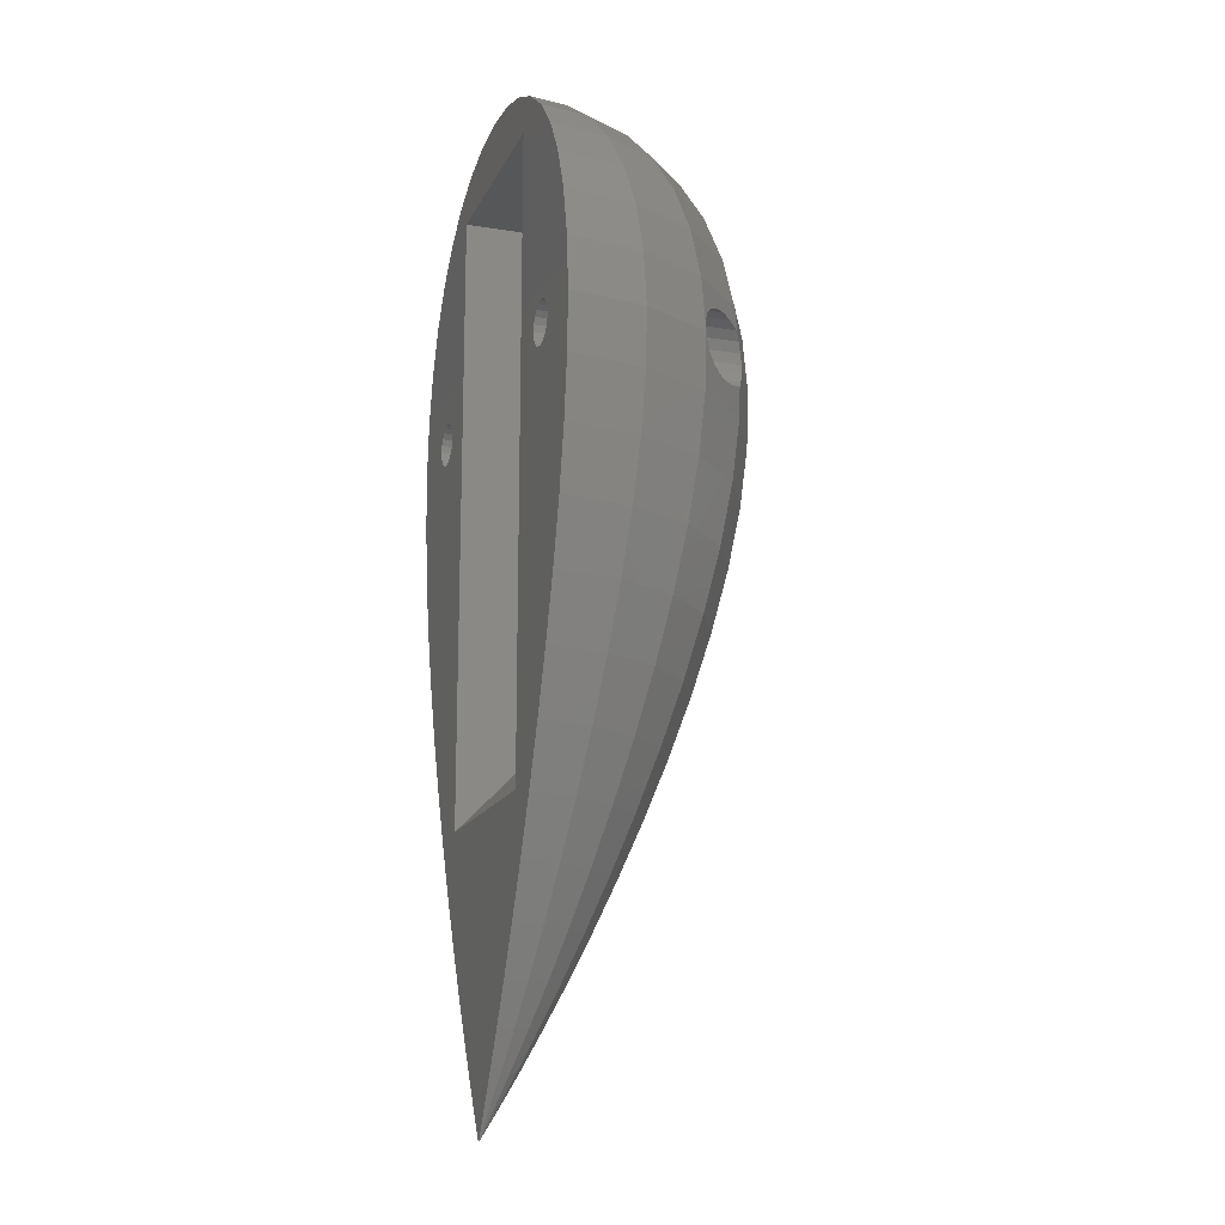
<metadata>
{"format":"stl","ext":"stl","renderer":"f3d","projection":"perspective","resolution":1024,"background":"white","views":[{"elev":-16.4,"azim":-108.6,"up":"+Y"}]}
</metadata>
<code>
# stl→obj: 446 verts, 896 faces
v -0.05299 -53.72 0.1631
v 0 -54 0
v 0 -53.72 0.1715
v -0.1008 -53.72 0.1387
v -0.1387 -53.72 0.1008
v -0.1631 -53.72 0.05299
v -0.1715 -53.72 0
v 0.1715 -53.72 0
v -0.2095 -52.87 0.6449
v 0 -52.87 0.678
v -0.3985 -52.87 0.5485
v -0.4626 -51.47 1.424
v 0 -51.47 1.497
v 0 -49.55 2.593
v -0.5485 -52.87 0.3985
v -0.6449 -52.87 0.2095
v -0.678 -52.87 0
v 0.678 -52.87 0
v -0.8012 -49.55 2.466
v -0.8799 -51.47 1.211
v -1.009 17.72 3.105
v 0 17.72 3.265
v 0 18 0
v -1.211 -51.47 0.8799
v -1.212 -47.12 3.729
v 0 -47.12 3.921
v -1.424 -51.47 0.4626
v -1.497 -51.47 0
v 1.497 -51.47 0
v -1.524 -49.55 2.098
v -1.678 -44.24 5.166
v 0 -44.24 5.432
v 0 -40.95 7.071
v -1.919 17.72 2.642
v -1.955 16.87 6.017
v 0 16.87 6.326
v -10.18 -11.25 14.02
v -5.076 -15.74 15.62
v -5.354 -11.25 16.48
v -5.521 -6.875 16.99
v -9.654 -15.74 13.29
v -10.38 1.29 14.29
v -5.206 4.947 16.02
v -9.903 4.947 13.63
v -5.457 1.29 16.79
v -9.977 -1.031 14.71
v -10.4 -2.5 0
v -7.5 13.5 0
v -7.5 -32.6 0
v -10.4 -2.5 6.3
v -9.5 -2.5 6.3
v -9.622 -1.727 6.3
v -9.622 -3.273 6.3
v -10.47 -0.5382 14.41
v -10.48 -2.006 0
v -10.48 -2.006 6.3
v -9.977 -1.031 6.3
v -10.48 -2.994 0
v -10.48 -2.994 6.3
v -9.977 -3.969 6.3
v -10.5 -6.875 14.45
v -9.977 -3.969 14.82
v -10.51 -33.33 0
v -8.784 -37.29 0
v -10 -33.33 3.249
v -10.53 -0.4775 14.34
v -10.53 -0.4775 6.3
v -10.53 -4.523 14.52
v -10.53 -4.523 6.3
v -10.54 -4.529 14.51
v -10.71 -1.56 0
v -10.71 -1.56 6.3
v -10.71 -3.44 0
v -10.71 -3.44 6.3
v -11.06 -1.206 0
v -11.06 -1.206 6.3
v -11.06 -3.794 0
v -11.06 -3.794 6.3
v -11.09 13.55 3.602
v -7.396 15.47 5.373
v -8.694 15.47 2.825
v -9.142 15.47 0
v -9.431 13.55 6.852
v -11.16 -24.75 8.11
v -7.174 -29.12 9.875
v -8.11 -24.75 11.16
v -9.875 -29.12 7.174
v -11.18 11.12 8.12
v -6.852 13.55 9.431
v -8.12 11.12 11.18
v -11.23 -0.1224 13.6
v -11.23 -0.1224 6.3
v -11.23 -4.878 13.81
v -11.23 -4.878 6.3
v -11.51 -0.9783 0
v -11.51 -0.9783 6.3
v -11.51 -4.022 0
v -11.51 -4.022 6.3
v -11.61 -29.12 3.772
v -8.506 -33.33 6.18
v -11.66 13.55 0
v -12 -0.9 0
v -12 -0.9 6.3
v -12 0 6.3
v -12 -4.1 0
v -12 -4.1 6.3
v -12 -5 13.03
v -12 -5 6.3
v -12 0 12.82
v -12.21 -29.12 0
v -12.32 -20.26 8.95
v -8.95 -20.26 12.32
v -12.49 -0.9783 0
v -12.49 -0.9783 6.3
v -12.49 -4.022 0
v -12.49 -4.022 6.3
v -12.59 8.243 9.145
v -9.145 8.243 12.59
v -12.77 -0.1224 12.06
v -12.77 -0.1224 6.3
v -12.77 -4.878 12.27
v -12.77 -4.878 6.3
v -12.94 -1.206 0
v -12.94 -1.206 6.3
v -12.94 -3.794 0
v -12.94 -3.794 6.3
v -13.12 -24.75 4.264
v -13.14 11.12 4.269
v -13.29 -15.74 9.654
v -13.29 -1.56 0
v -13.29 -1.56 6.3
v -13.29 -3.44 0
v -13.29 -3.44 6.3
v -13.47 -0.4775 11.4
v -13.47 -0.4775 6.3
v -13.47 -4.523 11.58
v -13.47 -4.523 6.3
v -13.52 -2.006 0
v -13.52 -2.006 6.3
v -13.52 -2.994 0
v -13.52 -2.994 6.3
v -13.6 -2.5 0
v -13.6 -2.5 6.3
v -13.63 4.947 9.903
v -13.8 -24.75 0
v -13.81 11.12 0
v -14.02 -11.25 10.18
v -14.02 -1.031 10.92
v -14.02 -1.031 6.3
v -14.02 -3.969 11.05
v -14.02 -3.969 6.3
v -14.29 1.29 10.38
v -14.38 -1.727 10.64
v -14.38 -1.727 6.3
v -14.38 -3.273 10.73
v -14.38 -3.273 6.3
v -14.45 -6.875 10.5
v -14.47 -2.672 10.66
v -14.48 -20.26 4.705
v -14.5 -2.5 10.61
v -14.5 -2.5 6.3
v -14.56 -2.672 10.58
v -14.8 8.243 4.808
v -15.23 -20.26 0
v -15.56 8.243 0
v -15.62 -15.74 5.076
v -16.02 4.947 5.206
v -16.42 -15.74 0
v -16.48 -11.25 5.354
v -16.79 1.29 5.457
v -16.85 4.947 0
v -16.99 -6.875 5.521
v -17.11 -2.672 5.56
v -17.33 -11.25 0
v -17.66 1.29 0
v -17.87 -6.875 0
v -17.99 -2.672 0
v -2.098 -49.55 1.524
v -2.185 -40.95 6.725
v -2.305 -47.12 3.172
v -2.466 -49.55 0.8012
v -2.593 -49.55 0
v 2.593 -49.55 0
v -2.642 17.72 1.919
v -2.714 -37.29 8.354
v 0 -37.29 8.784
v -2.825 15.47 8.694
v 0 15.47 9.142
v -3.105 17.72 1.009
v -3.172 -47.12 2.305
v -3.193 -44.24 4.394
v -3.249 -33.33 10
v 0 -33.33 10.51
v -3.265 17.72 0
v -3.602 13.55 11.09
v 0 13.55 11.66
v -3.719 16.87 5.118
v -3.729 -47.12 1.212
v -3.772 -29.12 11.61
v 0 -29.12 12.21
v 0 -24.75 13.8
v -3.921 -47.12 0
v 3.921 -47.12 0
v -4.156 -40.95 5.72
v -4.264 -24.75 13.12
v -4.269 11.12 13.14
v 0 11.12 13.81
v -4.394 -44.24 3.193
v -4.705 -20.26 14.48
v 0 -20.26 15.23
v 0 -15.74 16.42
v -4.808 8.243 14.8
v 0 8.243 15.56
v 0 -11.25 17.33
v -5.118 16.87 3.719
v -5.163 -37.29 7.106
v -5.166 -44.24 1.678
v 0 1.29 17.66
v 0 4.947 16.85
v -5.373 15.47 7.396
v -5.432 -44.24 0
v 5.432 -44.24 0
v 0 -2.672 17.99
v 0 -6.875 17.87
v -5.56 -2.672 17.11
v -5.72 -40.95 4.156
v -6.017 16.87 1.955
v -6.18 -33.33 8.506
v -6.326 16.87 0
v -6.725 -40.95 2.185
v -7.071 -40.95 0
v 7.071 -40.95 0
v 7.5 -32.6 0
v -7.106 -37.29 5.163
v -7.5 -28 4.5
v -7.5 -28 8.2
v 7.5 -28 4.5
v -7.5 13.5 8.2
v 7.5 13.5 8.2
v 7.5 -28 8.2
v 7.5 13.5 0
v -8.354 -37.29 2.714
v -9.527 -2.672 15.09
v -9.5 -2.5 15.09
v -9.593 -1.912 14.98
v -9.622 -1.727 14.95
v -9.622 -3.273 15.02
v -9.691 -3.407 14.98
v 5.076 -15.74 15.62
v 5.354 -11.25 16.48
v 5.521 -6.875 16.99
v 4.705 -20.26 14.48
v 5.457 1.29 16.79
v 5.56 -2.672 17.11
v 3.772 -29.12 11.61
v 4.264 -24.75 13.12
v 3.249 -33.33 10
v 2.714 -37.29 8.354
v 1.678 -44.24 5.166
v 2.185 -40.95 6.725
v 1.212 -47.12 3.729
v 0.4626 -51.47 1.424
v 0.8012 -49.55 2.466
v 0.2095 -52.87 0.6449
v 0.05299 -53.72 0.1631
v 0.1008 -53.72 0.1387
v 0.1387 -53.72 0.1008
v 0.1631 -53.72 0.05299
v 5.206 4.947 16.02
v 4.269 11.12 13.14
v 4.808 8.243 14.8
v 3.602 13.55 11.09
v 2.825 15.47 8.694
v 1.955 16.87 6.017
v 1.009 17.72 3.105
v 1.919 17.72 2.642
v 2.642 17.72 1.919
v 3.105 17.72 1.009
v 3.265 17.72 0
v 0.3985 -52.87 0.5485
v 0.5485 -52.87 0.3985
v 0.6449 -52.87 0.2095
v 1.211 -51.47 0.8799
v 0.8799 -51.47 1.211
v 1.524 -49.55 2.098
v 1.424 -51.47 0.4626
v 2.098 -49.55 1.524
v 2.305 -47.12 3.172
v 3.193 -44.24 4.394
v 2.466 -49.55 0.8012
v 3.172 -47.12 2.305
v 4.156 -40.95 5.72
v 3.719 16.87 5.118
v 5.118 16.87 3.719
v 5.373 15.47 7.396
v 10.18 -11.25 14.02
v 14.02 -11.25 10.18
v 14.45 -6.875 10.5
v 10.5 -6.875 14.45
v 10.38 1.29 14.29
v 10.47 -0.5382 14.41
v 10.53 -0.4775 14.34
v 11.23 -0.1224 13.6
v 12 0 12.82
v 14.29 1.29 10.38
v 10.4 -2.5 0
v 10.4 -2.5 6.3
v 10.48 -2.994 6.3
v 10.48 -2.006 0
v 10.48 -2.994 0
v 10.48 -2.006 6.3
v 10.71 -1.56 0
v 10.71 -1.56 6.3
v 10.71 -3.44 6.3
v 10.71 -3.44 0
v 10.54 -4.529 14.51
v 10.53 -4.523 14.52
v 11.23 -4.878 13.81
v 12 -5 13.03
v 10.51 -33.33 0
v 12.21 -29.12 0
v 11.61 -29.12 3.772
v 10.53 -0.4775 6.3
v 11.06 -1.206 6.3
v 11.23 -0.1224 6.3
v 10.53 -4.523 6.3
v 11.06 -3.794 6.3
v 11.23 -4.878 6.3
v 11.06 -1.206 0
v 11.06 -3.794 0
v 15.23 -20.26 0
v 13.8 -24.75 0
v 11.51 -0.9783 0
v 11.51 -0.9783 6.3
v 11.66 13.55 0
v 13.81 11.12 0
v 11.51 -4.022 0
v 11.51 -4.022 6.3
v 11.09 13.55 3.602
v 11.18 11.12 8.12
v 13.14 11.12 4.269
v 11.16 -24.75 8.11
v 13.12 -24.75 4.264
v 14.48 -20.26 4.705
v 12.32 -20.26 8.95
v 12.59 8.243 9.145
v 14.8 8.243 4.808
v 12 0 6.3
v 12 -5 6.3
v 12 -0.9 0
v 12 -0.9 6.3
v 15.56 8.243 0
v 12 -4.1 0
v 12 -4.1 6.3
v 12.49 -0.9783 0
v 12.49 -0.9783 6.3
v 16.85 4.947 0
v 12.49 -4.022 0
v 12.49 -4.022 6.3
v 12.77 -4.878 6.3
v 12.77 -4.878 12.27
v 12.77 -0.1224 12.06
v 12.77 -0.1224 6.3
v 13.29 -15.74 9.654
v 12.94 -1.206 0
v 12.94 -1.206 6.3
v 17.66 1.29 0
v 12.94 -3.794 0
v 12.94 -3.794 6.3
v 13.63 4.947 9.903
v 13.47 -0.4775 11.4
v 13.47 -0.4775 6.3
v 13.47 -4.523 11.58
v 13.47 -4.523 6.3
v 13.29 -1.56 0
v 13.29 -1.56 6.3
v 13.29 -3.44 6.3
v 13.29 -3.44 0
v 15.62 -15.74 5.076
v 13.52 -2.006 0
v 13.52 -2.006 6.3
v 14.02 -1.031 6.3
v 13.52 -2.994 6.3
v 13.52 -2.994 0
v 14.02 -3.969 6.3
v 14.02 -1.031 10.92
v 14.02 -3.969 11.05
v 13.6 -2.5 0
v 17.99 -2.672 0
v 13.6 -2.5 6.3
v 14.38 -1.727 6.3
v 16.42 -15.74 0
v 17.33 -11.25 0
v 17.87 -6.875 0
v 14.38 -3.273 6.3
v 14.5 -2.5 6.3
v 16.02 4.947 5.206
v 16.48 -11.25 5.354
v 16.99 -6.875 5.521
v 14.38 -1.727 10.64
v 14.38 -3.273 10.73
v 14.56 -2.672 10.58
v 16.79 1.29 5.457
v 14.5 -2.5 10.61
v 14.47 -2.672 10.66
v 17.11 -2.672 5.56
v 3.729 -47.12 1.212
v 4.394 -44.24 3.193
v 6.017 16.87 1.955
v 5.163 -37.29 7.106
v 6.18 -33.33 8.506
v 5.72 -40.95 4.156
v 6.326 16.87 0
v 8.12 11.12 11.18
v 6.852 13.55 9.431
v 7.396 15.47 5.373
v 5.166 -44.24 1.678
v 7.174 -29.12 9.875
v 8.11 -24.75 11.16
v 7.106 -37.29 5.163
v 8.95 -20.26 12.32
v 9.654 -15.74 13.29
v 9.903 4.947 13.63
v 9.145 8.243 12.59
v 8.506 -33.33 6.18
v 6.725 -40.95 2.185
v 9.431 13.55 6.852
v 9.593 -1.912 14.98
v 9.622 -1.727 14.95
v 9.977 -1.031 14.71
v 9.977 -3.969 14.82
v 9.691 -3.407 14.98
v 9.5 -2.5 15.09
v 9.527 -2.672 15.09
v 9.622 -3.273 15.02
v 8.354 -37.29 2.714
v 8.694 15.47 2.825
v 9.875 -29.12 7.174
v 9.142 15.47 0
v 8.784 -37.29 0
v 10 -33.33 3.249
v 9.5 -2.5 6.3
v 9.622 -1.727 6.3
v 9.622 -3.273 6.3
v 9.977 -1.031 6.3
v 9.977 -3.969 6.3
f 1 2 3
f 4 2 1
f 5 2 4
f 6 2 5
f 7 2 6
f 7 8 2
f 9 1 3
f 9 3 10
f 11 1 9
f 11 4 1
f 12 9 10
f 12 11 9
f 12 13 14
f 12 10 13
f 15 4 11
f 15 5 4
f 15 6 5
f 16 6 15
f 16 7 6
f 17 7 16
f 17 8 7
f 17 18 8
f 19 12 14
f 20 11 12
f 21 22 23
f 24 11 20
f 24 15 11
f 25 19 14
f 25 14 26
f 27 15 24
f 27 16 15
f 27 17 16
f 28 17 27
f 28 18 17
f 28 29 18
f 30 12 19
f 30 19 25
f 30 20 12
f 31 25 26
f 31 32 33
f 31 26 32
f 34 21 23
f 35 21 34
f 35 36 22
f 35 22 21
f 37 38 39
f 37 39 40
f 37 41 38
f 42 43 44
f 42 45 43
f 42 46 45
f 47 48 49
f 50 51 52
f 50 53 51
f 54 46 42
f 55 47 56
f 55 48 47
f 56 47 50
f 56 50 52
f 56 52 57
f 58 47 49
f 58 50 47
f 58 59 50
f 59 53 50
f 59 60 53
f 61 37 40
f 61 40 62
f 63 49 64
f 63 64 65
f 66 54 42
f 66 46 54
f 66 57 46
f 67 57 66
f 68 61 62
f 68 62 60
f 69 68 60
f 70 61 68
f 71 55 72
f 71 48 55
f 72 55 56
f 72 56 57
f 72 57 67
f 73 58 49
f 73 59 58
f 73 74 59
f 74 69 60
f 74 60 59
f 75 71 76
f 75 48 71
f 76 71 72
f 76 72 67
f 77 74 73
f 77 78 74
f 78 69 74
f 79 80 81
f 79 81 82
f 79 83 80
f 84 85 86
f 84 87 85
f 88 89 83
f 88 90 89
f 88 83 79
f 91 66 42
f 91 67 66
f 92 67 91
f 92 76 67
f 93 61 70
f 93 68 69
f 93 70 68
f 94 69 78
f 94 93 69
f 95 75 76
f 95 76 96
f 95 48 75
f 96 76 92
f 97 98 77
f 98 78 77
f 98 94 78
f 99 63 65
f 99 100 87
f 99 87 84
f 99 65 100
f 101 79 82
f 101 82 48
f 102 95 96
f 102 96 103
f 103 96 104
f 105 106 97
f 106 94 98
f 106 98 97
f 107 61 93
f 107 93 94
f 108 94 106
f 108 107 94
f 109 91 42
f 109 92 91
f 104 92 109
f 104 96 92
f 110 63 99
f 110 49 63
f 111 84 86
f 111 86 112
f 113 102 103
f 113 103 114
f 114 103 104
f 115 116 105
f 116 106 105
f 116 108 106
f 117 90 88
f 117 118 90
f 119 104 109
f 120 104 119
f 120 114 104
f 121 107 108
f 122 108 116
f 122 121 108
f 123 113 114
f 123 114 124
f 124 114 120
f 125 126 115
f 126 116 115
f 126 122 116
f 127 99 84
f 128 79 101
f 128 88 79
f 129 111 112
f 129 112 41
f 130 123 131
f 131 123 124
f 132 126 125
f 132 133 126
f 134 120 119
f 135 120 134
f 135 124 120
f 135 131 124
f 136 121 122
f 137 122 126
f 137 126 133
f 137 136 122
f 138 130 139
f 139 130 131
f 140 133 132
f 140 141 133
f 142 138 143
f 142 141 140
f 142 143 141
f 143 138 139
f 144 42 44
f 144 118 117
f 144 44 118
f 145 73 49
f 145 99 127
f 145 110 99
f 145 49 110
f 146 101 48
f 146 128 101
f 146 48 95
f 147 129 41
f 147 41 37
f 148 135 134
f 149 131 135
f 149 135 148
f 149 139 131
f 150 136 137
f 151 133 141
f 151 137 133
f 151 150 137
f 152 42 144
f 152 109 42
f 152 119 109
f 152 134 119
f 152 148 134
f 153 148 152
f 153 149 148
f 154 139 149
f 154 143 139
f 154 149 153
f 155 150 151
f 156 141 143
f 156 151 141
f 156 155 151
f 157 37 61
f 157 61 107
f 157 107 121
f 157 121 136
f 157 136 150
f 157 147 37
f 157 150 155
f 158 155 156
f 159 84 111
f 159 111 129
f 159 127 84
f 159 145 127
f 160 154 153
f 160 158 156
f 161 143 154
f 161 154 160
f 161 156 143
f 161 160 156
f 162 153 152
f 162 155 158
f 162 157 155
f 162 158 160
f 162 160 153
f 163 88 128
f 163 117 88
f 163 128 146
f 163 144 117
f 164 73 145
f 164 77 73
f 164 145 159
f 165 95 102
f 165 146 95
f 165 163 146
f 166 129 147
f 166 159 129
f 167 144 163
f 167 152 144
f 167 163 165
f 168 77 164
f 168 97 77
f 168 159 166
f 168 164 159
f 169 166 147
f 170 152 167
f 170 162 152
f 171 102 113
f 171 165 102
f 171 167 165
f 172 147 157
f 172 157 162
f 172 169 147
f 173 162 170
f 173 172 162
f 174 97 168
f 174 105 97
f 174 115 105
f 174 166 169
f 174 168 166
f 174 169 172
f 175 113 123
f 175 123 130
f 175 130 138
f 175 167 171
f 175 170 167
f 175 171 113
f 176 115 174
f 176 125 115
f 176 132 125
f 176 174 172
f 177 132 176
f 177 138 142
f 177 140 132
f 177 142 140
f 177 170 175
f 177 172 173
f 177 173 170
f 177 175 138
f 177 176 172
f 178 20 30
f 178 24 20
f 178 27 24
f 179 31 33
f 180 30 25
f 181 27 178
f 182 27 181
f 182 28 27
f 182 29 28
f 182 183 29
f 184 34 23
f 185 179 33
f 185 33 186
f 187 188 36
f 187 36 35
f 189 184 23
f 190 30 180
f 190 178 30
f 191 25 31
f 191 180 25
f 192 185 186
f 192 186 193
f 194 189 23
f 195 196 188
f 195 188 187
f 197 35 34
f 198 178 190
f 198 181 178
f 198 182 181
f 199 192 193
f 199 200 201
f 199 193 200
f 202 182 198
f 202 183 182
f 202 203 183
f 204 31 179
f 204 179 185
f 204 191 31
f 205 199 201
f 206 207 196
f 206 196 195
f 208 180 191
f 208 190 180
f 208 198 190
f 209 205 201
f 209 210 211
f 209 201 210
f 212 207 206
f 212 213 207
f 38 209 211
f 38 211 214
f 215 34 184
f 215 197 34
f 216 204 185
f 217 198 208
f 217 202 198
f 43 218 219
f 43 219 213
f 43 213 212
f 39 38 214
f 220 35 197
f 220 187 35
f 220 195 187
f 221 202 217
f 221 203 202
f 221 222 203
f 45 223 218
f 45 218 43
f 40 39 214
f 40 214 224
f 40 224 223
f 225 40 223
f 225 223 45
f 226 191 204
f 226 208 191
f 226 217 208
f 227 184 189
f 227 189 194
f 227 215 184
f 228 185 192
f 228 192 199
f 228 216 185
f 229 227 194
f 230 217 226
f 89 195 220
f 231 217 230
f 231 221 217
f 231 222 221
f 231 232 222
f 231 233 232
f 234 204 216
f 234 226 204
f 85 228 199
f 80 197 215
f 80 215 227
f 80 220 197
f 235 236 237
f 235 48 238
f 235 238 236
f 236 238 239
f 236 240 237
f 236 239 240
f 49 235 237
f 49 48 235
f 49 237 233
f 49 233 231
f 48 194 23
f 48 229 194
f 48 23 241
f 48 241 239
f 48 239 238
f 86 199 205
f 86 205 209
f 86 85 199
f 90 195 89
f 90 206 195
f 90 212 206
f 242 226 234
f 242 230 226
f 242 231 230
f 100 216 228
f 100 234 216
f 100 242 234
f 81 227 229
f 81 80 227
f 64 231 242
f 64 49 231
f 112 86 209
f 82 229 48
f 82 81 229
f 118 212 90
f 83 220 80
f 83 89 220
f 243 225 244
f 245 225 45
f 245 244 225
f 245 51 244
f 246 51 245
f 246 245 45
f 52 51 246
f 247 225 243
f 247 244 51
f 247 243 244
f 53 247 51
f 41 209 38
f 41 112 209
f 248 40 225
f 248 225 247
f 248 247 53
f 87 228 85
f 87 100 228
f 44 212 118
f 44 43 212
f 46 246 45
f 46 52 246
f 57 52 46
f 62 40 248
f 62 248 53
f 60 62 53
f 65 242 100
f 65 64 242
f 214 249 250
f 214 250 251
f 214 251 224
f 211 252 249
f 211 249 214
f 223 253 218
f 223 251 254
f 223 254 253
f 210 252 211
f 201 255 256
f 201 256 252
f 201 252 210
f 200 255 201
f 193 257 255
f 193 255 200
f 186 258 257
f 186 257 193
f 33 259 260
f 33 260 258
f 33 258 186
f 32 259 33
f 26 261 259
f 26 259 32
f 14 262 263
f 14 263 261
f 14 261 26
f 13 262 14
f 10 264 262
f 10 262 13
f 3 265 264
f 3 264 10
f 2 265 3
f 2 266 265
f 2 267 266
f 2 268 267
f 2 8 268
f 224 251 223
f 218 269 219
f 218 253 269
f 207 270 196
f 207 271 270
f 196 272 188
f 196 270 272
f 188 273 36
f 188 272 273
f 36 274 22
f 36 273 274
f 22 275 23
f 22 274 275
f 23 275 276
f 23 276 277
f 23 277 278
f 23 278 279
f 23 279 241
f 219 269 213
f 213 271 207
f 213 269 271
f 265 266 280
f 265 280 264
f 266 267 281
f 266 281 280
f 267 268 281
f 268 8 282
f 268 282 281
f 8 18 282
f 264 280 262
f 280 281 283
f 280 284 262
f 280 283 284
f 262 284 285
f 262 285 263
f 281 282 286
f 281 286 283
f 282 18 286
f 18 29 286
f 263 285 261
f 284 283 287
f 284 287 285
f 275 274 276
f 283 286 287
f 261 285 288
f 261 288 289
f 261 289 259
f 286 29 183
f 286 290 287
f 286 183 290
f 285 287 291
f 285 291 288
f 259 289 292
f 259 292 260
f 276 274 293
f 276 293 294
f 276 294 277
f 274 273 295
f 274 295 293
f 296 297 298
f 296 298 299
f 300 301 302
f 300 302 303
f 300 303 304
f 300 304 305
f 306 307 308
f 306 309 307
f 306 308 310
f 307 309 311
f 309 312 311
f 311 312 313
f 310 308 314
f 310 314 315
f 299 316 317
f 299 318 316
f 299 319 318
f 299 298 319
f 320 321 322
f 323 313 324
f 323 324 325
f 323 303 302
f 323 325 303
f 317 316 318
f 326 317 318
f 326 327 314
f 326 318 328
f 326 328 327
f 312 329 313
f 313 329 324
f 315 314 327
f 315 330 331
f 315 327 330
f 315 331 332
f 329 333 334
f 329 334 324
f 329 335 336
f 329 336 333
f 324 334 325
f 330 327 337
f 330 337 331
f 327 328 338
f 327 338 337
f 339 340 341
f 339 341 335
f 342 322 343
f 342 343 344
f 342 344 345
f 340 346 347
f 340 347 341
f 325 334 348
f 325 304 303
f 325 348 304
f 328 318 319
f 328 319 349
f 328 349 338
f 333 350 351
f 333 351 334
f 333 336 352
f 333 352 350
f 334 351 348
f 337 338 353
f 337 353 331
f 338 354 353
f 338 349 354
f 322 321 332
f 322 332 343
f 335 341 336
f 350 355 356
f 350 356 351
f 350 352 357
f 350 357 355
f 351 356 348
f 353 354 358
f 353 358 331
f 354 359 358
f 354 360 359
f 319 298 361
f 349 319 361
f 349 361 360
f 349 360 354
f 304 362 305
f 348 356 363
f 348 362 304
f 348 363 362
f 345 344 364
f 355 365 366
f 355 366 356
f 355 357 367
f 355 367 365
f 356 366 363
f 358 359 368
f 358 368 331
f 359 360 369
f 359 369 368
f 346 370 347
f 362 371 305
f 363 366 372
f 363 371 362
f 363 372 371
f 361 298 373
f 360 361 373
f 360 373 374
f 360 374 369
f 365 375 366
f 365 367 375
f 366 375 376
f 366 376 372
f 368 369 377
f 368 378 331
f 368 377 378
f 369 374 377
f 343 332 344
f 341 347 336
f 364 344 379
f 364 379 297
f 375 380 376
f 375 367 380
f 376 380 381
f 376 381 382
f 376 382 372
f 378 377 383
f 378 384 331
f 378 383 384
f 377 374 385
f 377 385 383
f 371 386 305
f 372 386 371
f 372 382 386
f 373 298 387
f 374 373 387
f 374 387 385
f 380 388 381
f 380 367 389
f 380 389 388
f 381 388 390
f 381 390 391
f 381 391 382
f 384 383 390
f 384 388 389
f 384 390 388
f 384 392 331
f 384 393 392
f 384 394 393
f 384 389 394
f 383 385 395
f 383 395 390
f 390 395 396
f 390 396 391
f 370 305 397
f 370 397 347
f 332 331 344
f 336 347 352
f 297 379 398
f 297 398 399
f 297 399 298
f 386 400 305
f 382 400 386
f 382 391 400
f 387 298 401
f 385 387 401
f 385 401 395
f 305 400 402
f 305 402 403
f 305 403 397
f 400 404 402
f 391 404 400
f 391 396 404
f 401 298 402
f 401 402 405
f 395 401 405
f 395 405 404
f 395 404 396
f 298 399 402
f 405 402 404
f 344 331 392
f 344 392 379
f 402 399 406
f 402 406 403
f 347 397 352
f 352 397 357
f 379 392 393
f 379 393 398
f 397 403 367
f 397 367 357
f 398 393 399
f 403 406 389
f 403 389 367
f 399 393 394
f 399 394 389
f 399 389 406
f 287 290 407
f 287 407 291
f 260 292 258
f 288 291 408
f 288 408 289
f 290 183 407
f 183 203 407
f 277 294 409
f 277 409 278
f 258 292 410
f 258 410 411
f 258 411 257
f 273 272 295
f 278 409 279
f 291 407 408
f 289 408 412
f 289 412 292
f 257 411 255
f 279 409 413
f 279 413 241
f 272 270 414
f 272 415 295
f 272 414 415
f 293 295 416
f 293 416 294
f 407 203 417
f 407 417 408
f 255 411 418
f 255 418 419
f 255 419 256
f 203 222 417
f 292 412 420
f 292 420 410
f 256 419 252
f 270 271 414
f 408 417 412
f 252 419 421
f 252 421 422
f 252 422 249
f 271 269 423
f 271 424 414
f 271 423 424
f 249 296 250
f 249 422 296
f 294 416 409
f 410 420 425
f 410 425 411
f 417 222 232
f 417 426 412
f 417 232 426
f 269 300 423
f 269 253 300
f 250 296 251
f 295 415 427
f 295 427 416
f 253 254 428
f 253 428 429
f 253 429 430
f 253 430 300
f 251 296 299
f 251 299 431
f 251 432 254
f 251 431 432
f 254 433 428
f 254 434 433
f 254 435 434
f 254 432 435
f 412 426 436
f 412 436 420
f 409 416 437
f 409 437 413
f 411 425 438
f 411 438 418
f 413 437 439
f 413 439 241
f 426 232 436
f 415 340 427
f 415 414 340
f 232 233 440
f 232 440 436
f 420 436 425
f 418 342 419
f 418 438 342
f 416 339 437
f 416 427 339
f 237 240 239
f 237 239 241
f 233 306 310
f 233 310 315
f 233 320 440
f 233 315 332
f 233 321 320
f 233 332 321
f 233 237 241
f 233 241 306
f 241 439 306
f 419 342 345
f 419 345 421
f 414 346 340
f 414 424 346
f 436 440 441
f 436 441 425
f 425 322 438
f 425 441 322
f 437 339 439
f 440 320 441
f 421 345 364
f 421 364 422
f 439 309 306
f 439 312 309
f 439 329 312
f 439 339 335
f 439 335 329
f 424 370 346
f 424 423 370
f 427 340 339
f 433 434 435
f 442 307 443
f 442 433 435
f 442 428 433
f 442 429 428
f 442 443 429
f 442 435 444
f 442 444 307
f 443 307 311
f 443 311 445
f 443 430 429
f 443 445 430
f 444 308 307
f 444 435 432
f 444 432 431
f 444 431 446
f 444 446 308
f 422 364 297
f 422 297 296
f 438 322 342
f 423 300 305
f 423 305 370
f 430 301 300
f 430 302 301
f 445 311 313
f 445 302 430
f 445 323 302
f 445 313 323
f 431 299 317
f 446 317 326
f 446 326 314
f 446 314 308
f 446 431 317
f 441 320 322

</code>
